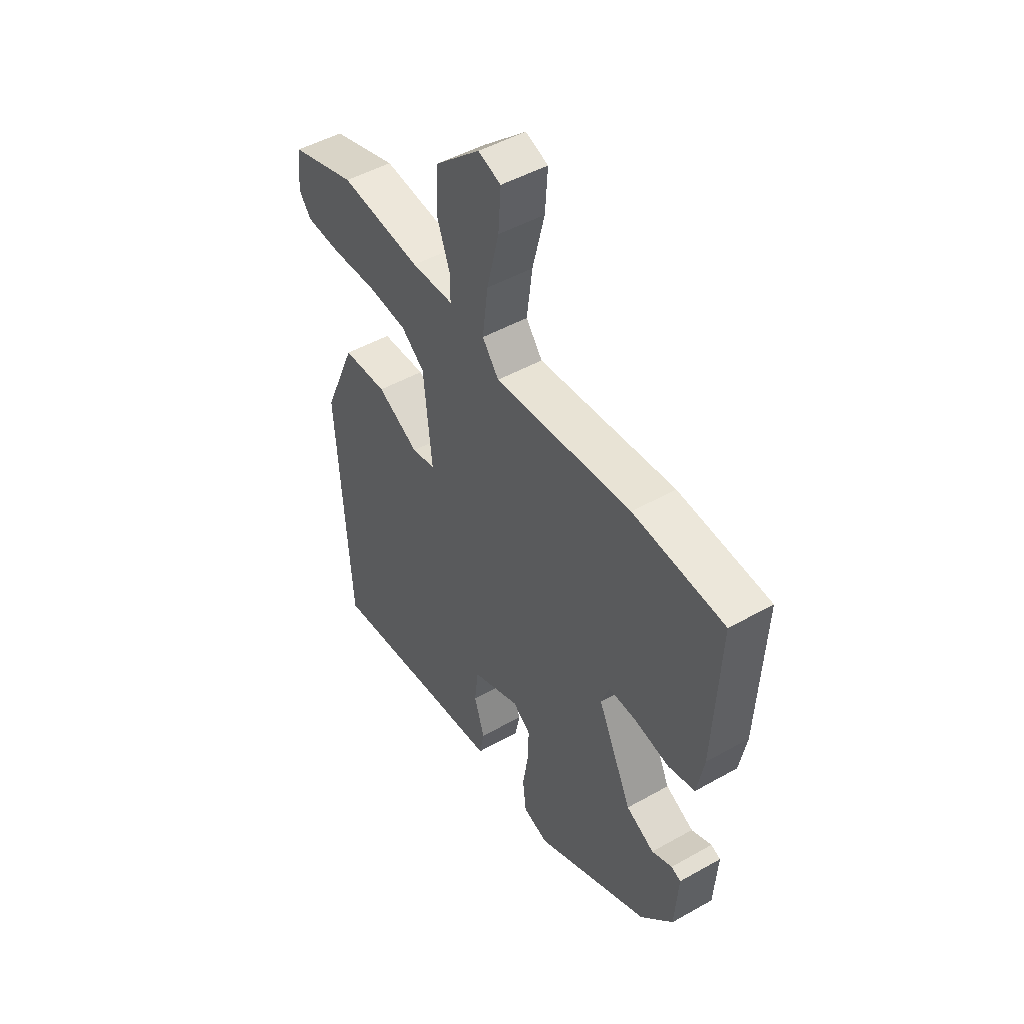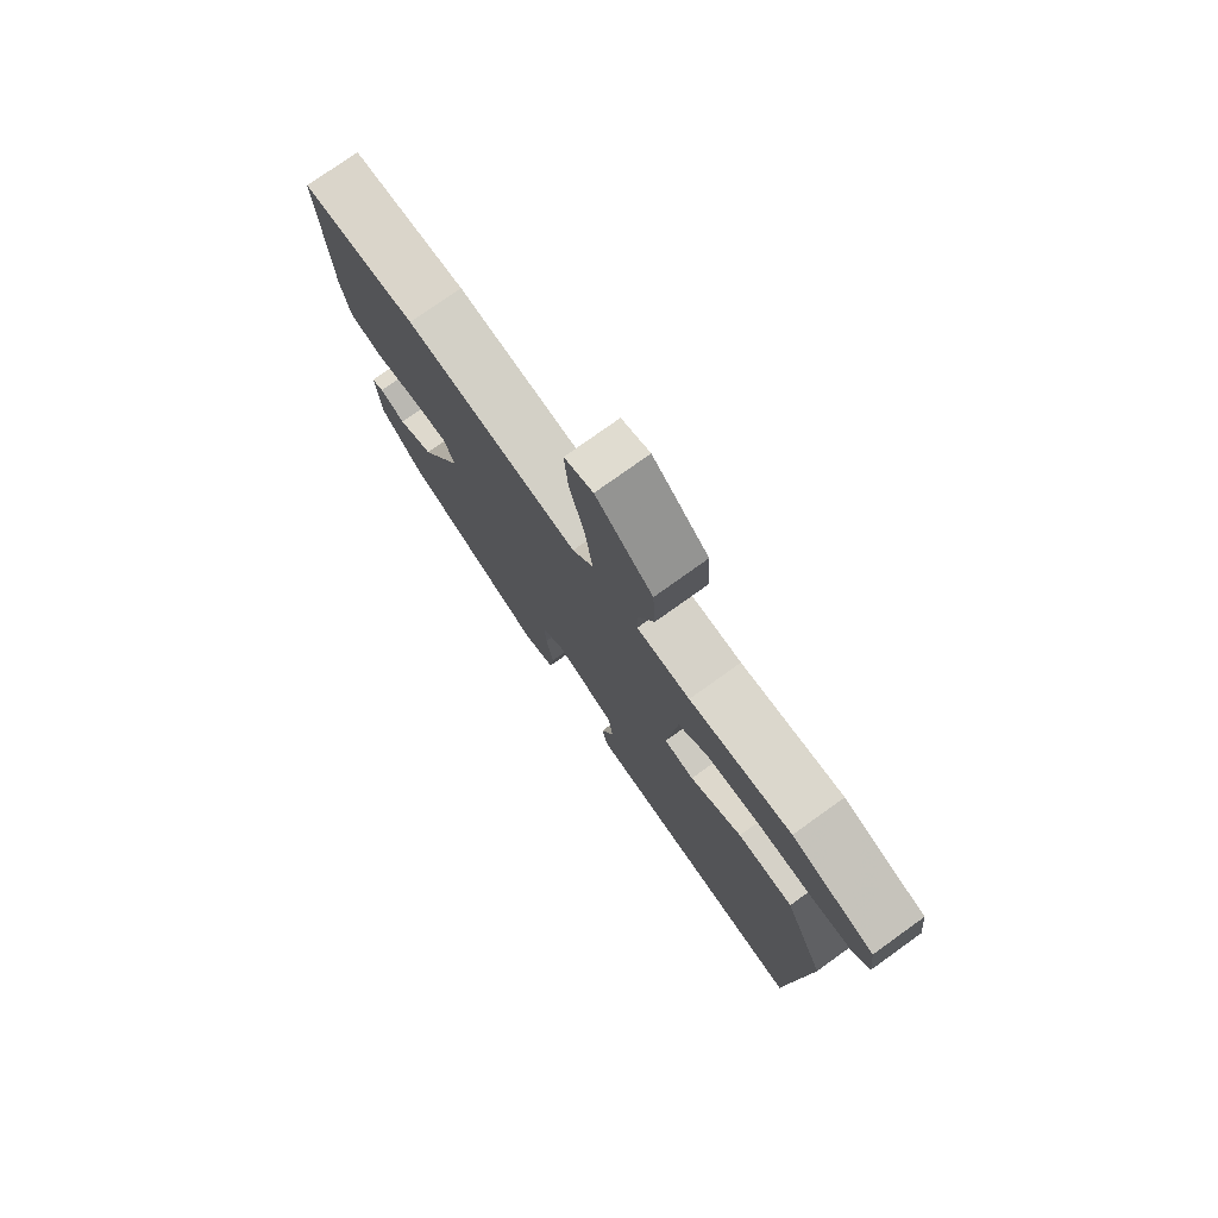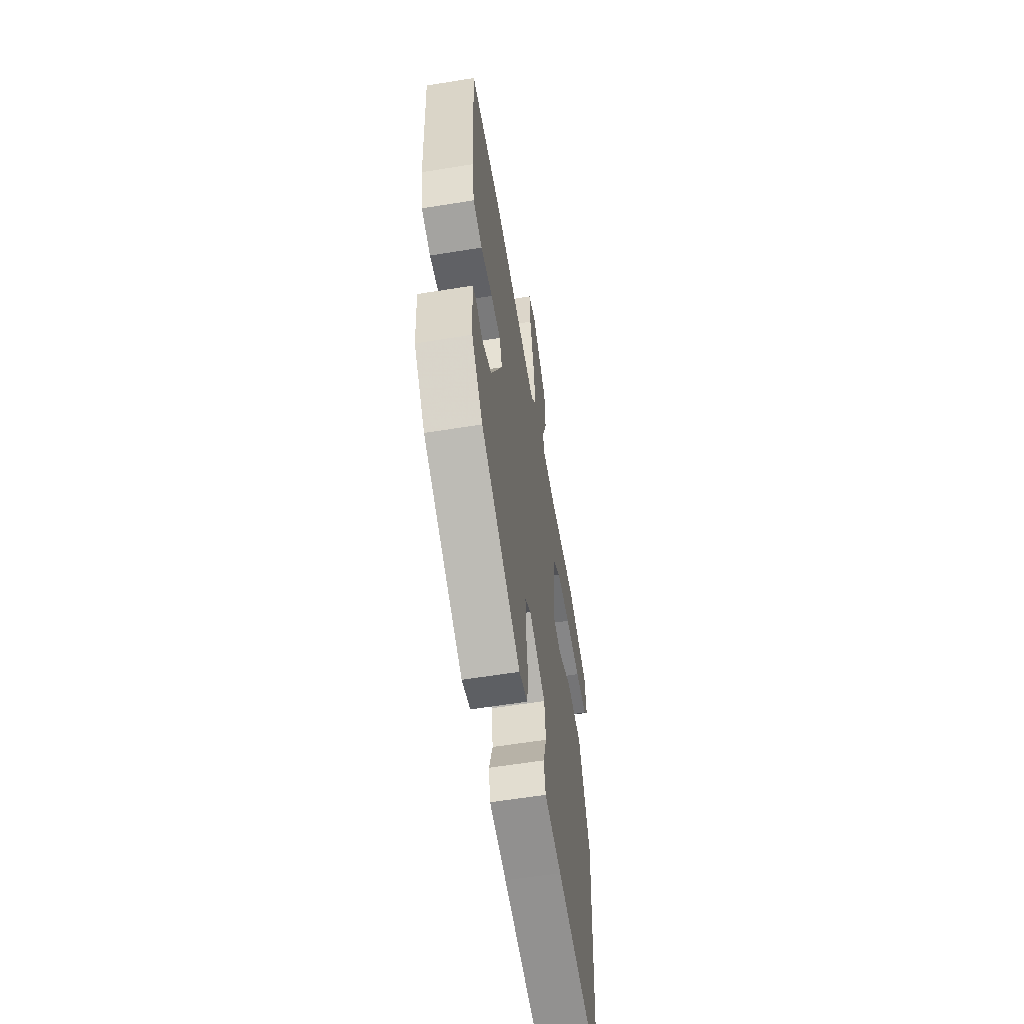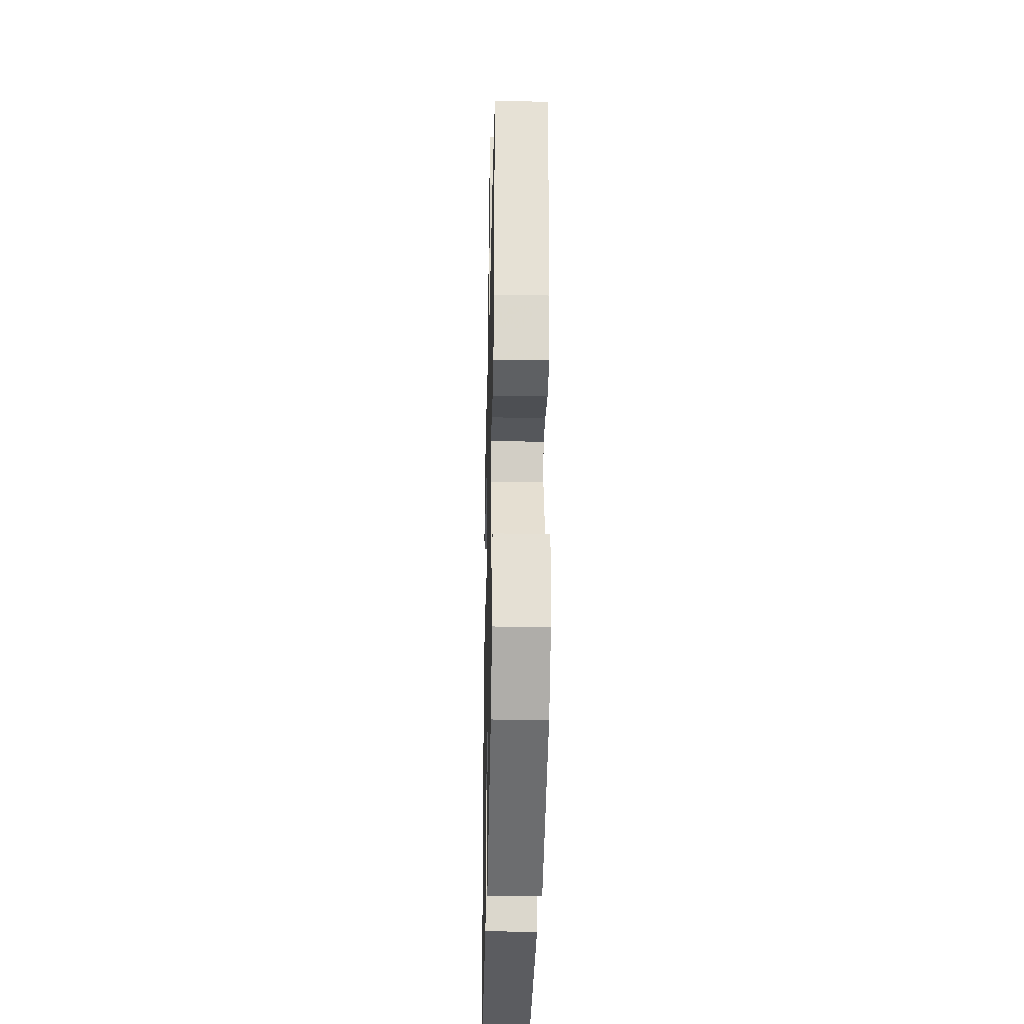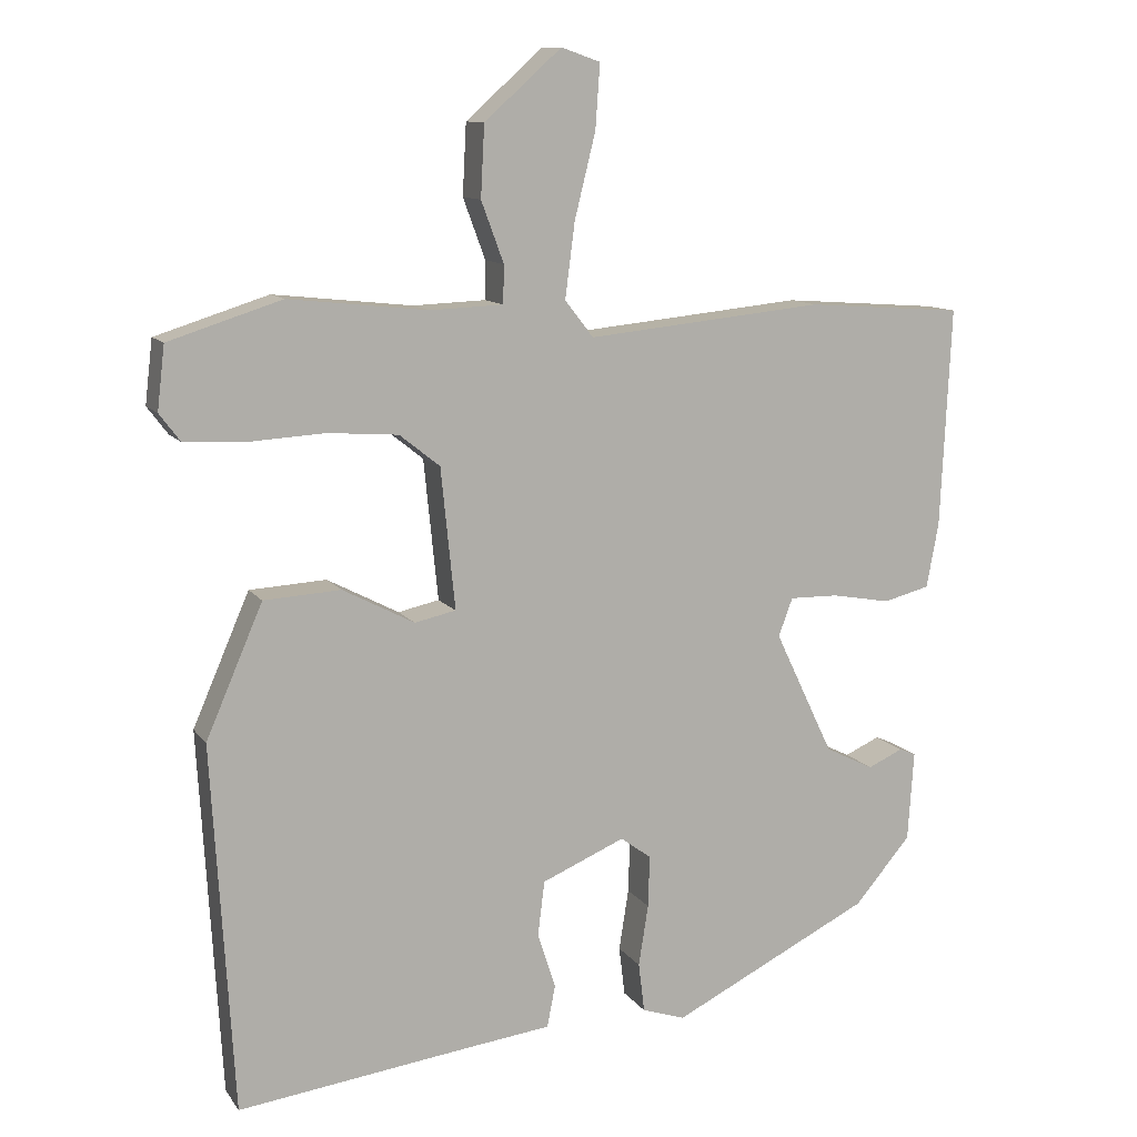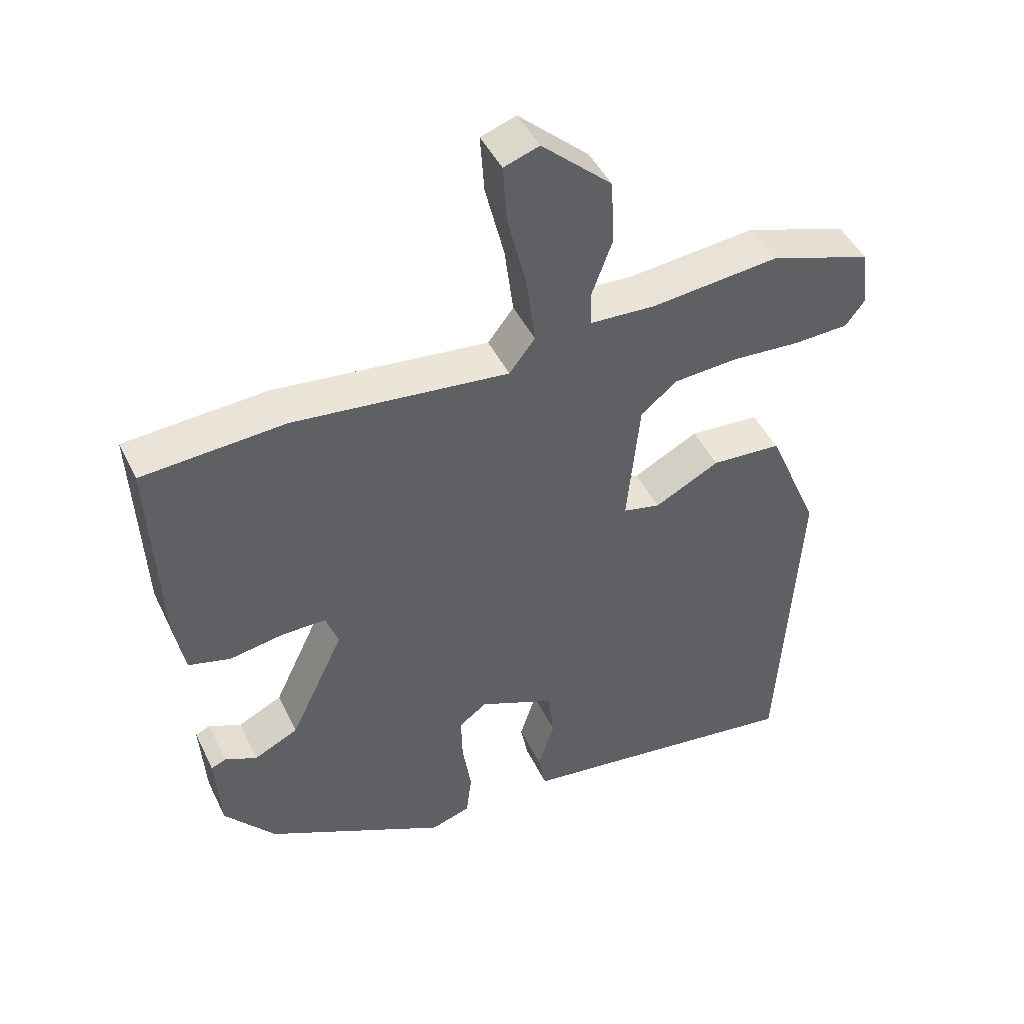
<metadata>
{"format":"obj","ext":"obj","renderer":"f3d","projection":"perspective","resolution":1024,"background":"white","views":[{"elev":48.1,"azim":57.7,"up":"+Z"},{"elev":76.9,"azim":-125.6,"up":"+Z"},{"elev":-59.0,"azim":99.5,"up":"+Z"},{"elev":-27.6,"azim":88.7,"up":"+Z"},{"elev":11.0,"azim":-21.2,"up":"+Z"},{"elev":45.3,"azim":155.3,"up":"+Z"}]}
</metadata>
<code>
v -0.456 0.07 -0.501
v -0.485 0.07 -0.009
v -0.409 0.07 0.167
v -0.306 0.07 0.173
v -0.21 0.07 0.123
v -0.155 0.07 0.135
v -0.174 0.07 0.323
v -0.228 0.07 0.366
v -0.322 0.07 0.373
v -0.424 0.07 0.367
v -0.505 0.07 0.371
v -0.533 0.07 0.408
v -0.523 0.07 0.493
v -0.372 0.07 0.541
v -0.185 0.07 0.521
v -0.088 0.07 0.525
v -0.087 0.07 0.576
v -0.117 0.07 0.657
v -0.112 0.07 0.752
v -0.009 0.07 0.844
v 0.043 0.07 0.826
v 0.037 0.07 0.741
v 0.009 0.07 0.628
v -0.004 0.07 0.528
v 0.034 0.07 0.479
v 0.351 0.07 0.511
v 0.561 0.07 0.496
v 0.547 0.07 0.202
v 0.531 0.07 0.116
v 0.469 0.07 0.1
v 0.39 0.07 0.114
v 0.325 0.07 0.115
v 0.306 0.07 0.064
v 0.385 0.07 -0.102
v 0.45 0.07 -0.134
v 0.497 0.07 -0.113
v 0.519 0.07 -0.122
v 0.511 0.07 -0.242
v 0.436 0.07 -0.33
v 0.169 0.07 -0.462
v 0.111 0.07 -0.443
v 0.103 0.07 -0.377
v 0.116 0.07 -0.295
v 0.118 0.07 -0.226
v 0.077 0.07 -0.196
v -0.034 0.07 -0.243
v -0.043 0.07 -0.316
v -0.019 0.07 -0.391
v -0.03 0.07 -0.447
v -0.145 0.07 -0.461
v -0.456 0 -0.501
v -0.485 0 -0.009
v -0.409 0 0.167
v -0.306 0 0.173
v -0.21 0 0.123
v -0.155 0 0.135
v -0.174 0 0.323
v -0.228 0 0.366
v -0.322 0 0.373
v -0.424 0 0.367
v -0.505 0 0.371
v -0.533 0 0.408
v -0.523 0 0.493
v -0.372 0 0.541
v -0.185 0 0.521
v -0.088 0 0.525
v -0.087 0 0.576
v -0.117 0 0.657
v -0.112 0 0.752
v -0.009 0 0.844
v 0.043 0 0.826
v 0.037 0 0.741
v 0.009 0 0.628
v -0.004 0 0.528
v 0.034 0 0.479
v 0.351 0 0.511
v 0.561 0 0.496
v 0.547 0 0.202
v 0.531 0 0.116
v 0.469 0 0.1
v 0.39 0 0.114
v 0.325 0 0.115
v 0.306 0 0.064
v 0.385 0 -0.102
v 0.45 0 -0.134
v 0.497 0 -0.113
v 0.519 0 -0.122
v 0.511 0 -0.242
v 0.436 0 -0.33
v 0.169 0 -0.462
v 0.111 0 -0.443
v 0.103 0 -0.377
v 0.116 0 -0.295
v 0.118 0 -0.226
v 0.077 0 -0.196
v -0.034 0 -0.243
v -0.043 0 -0.316
v -0.019 0 -0.391
v -0.03 0 -0.447
v -0.145 0 -0.461
f 47 48 49 50
f 3 4 5
f 2 3 5
f 1 2 5
f 50 1 5
f 47 50 5
f 46 47 5
f 45 46 5 6
f 44 45 6 7
f 41 42 43
f 40 41 43
f 39 40 43
f 38 39 43
f 37 38 43
f 36 37 43
f 35 36 43
f 34 35 43 44
f 33 34 44 7
f 29 30 31
f 28 29 31
f 27 28 31
f 26 27 31
f 25 26 31
f 25 31 32
f 21 22 23
f 20 21 23
f 19 20 23
f 18 19 23
f 17 18 23
f 16 17 23 24
f 15 16 24 25
f 14 15 25
f 13 14 25
f 12 13 25
f 11 12 25
f 10 11 25
f 9 10 25
f 33 7 8
f 32 33 8
f 25 32 8
f 8 9 25
f 100 99 98 97
f 55 54 53
f 55 53 52
f 55 52 51
f 55 51 100
f 55 100 97
f 55 97 96
f 56 55 96 95
f 57 56 95 94
f 93 92 91
f 93 91 90
f 93 90 89
f 93 89 88
f 93 88 87
f 93 87 86
f 93 86 85
f 94 93 85 84
f 57 94 84 83
f 81 80 79
f 81 79 78
f 81 78 77
f 81 77 76
f 81 76 75
f 82 81 75
f 73 72 71
f 73 71 70
f 73 70 69
f 73 69 68
f 73 68 67
f 74 73 67 66
f 75 74 66 65
f 75 65 64
f 75 64 63
f 75 63 62
f 75 62 61
f 75 61 60
f 75 60 59
f 58 57 83
f 58 83 82
f 58 82 75
f 75 59 58
f 1 51 52 2
f 2 52 53 3
f 3 53 54 4
f 4 54 55 5
f 5 55 56 6
f 6 56 57 7
f 7 57 58 8
f 8 58 59 9
f 9 59 60 10
f 10 60 61 11
f 11 61 62 12
f 12 62 63 13
f 13 63 64 14
f 14 64 65 15
f 15 65 66 16
f 16 66 67 17
f 17 67 68 18
f 18 68 69 19
f 19 69 70 20
f 20 70 71 21
f 21 71 72 22
f 22 72 73 23
f 23 73 74 24
f 24 74 75 25
f 25 75 76 26
f 26 76 77 27
f 27 77 78 28
f 28 78 79 29
f 29 79 80 30
f 30 80 81 31
f 31 81 82 32
f 32 82 83 33
f 33 83 84 34
f 34 84 85 35
f 35 85 86 36
f 36 86 87 37
f 37 87 88 38
f 38 88 89 39
f 39 89 90 40
f 40 90 91 41
f 41 91 92 42
f 42 92 93 43
f 43 93 94 44
f 44 94 95 45
f 45 95 96 46
f 46 96 97 47
f 47 97 98 48
f 48 98 99 49
f 49 99 100 50
f 50 100 51 1

</code>
